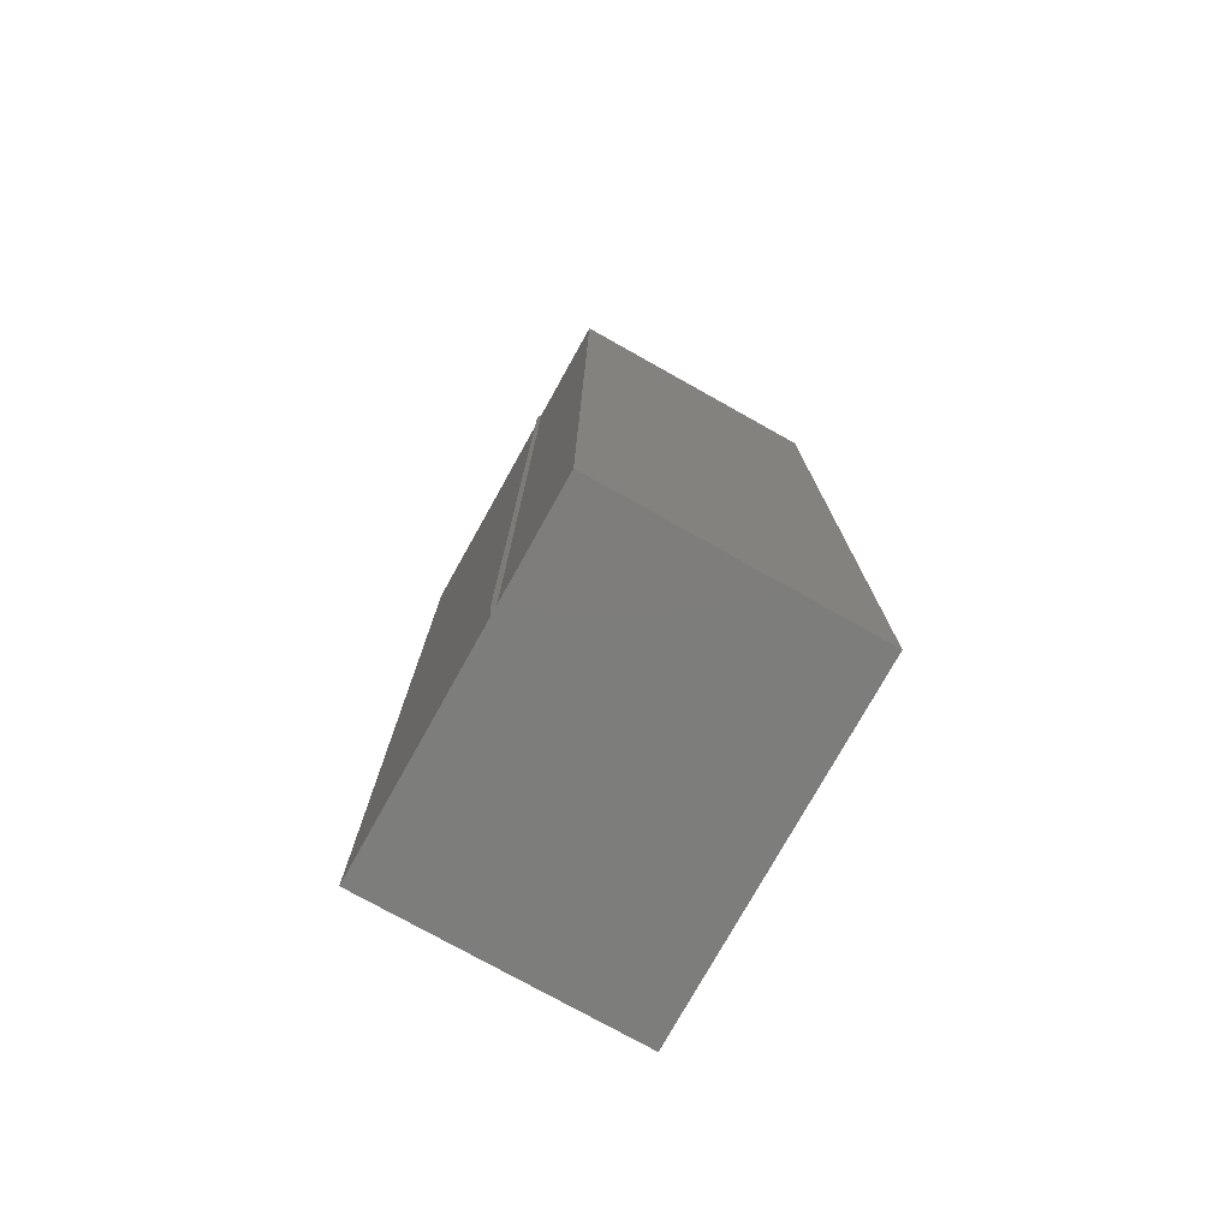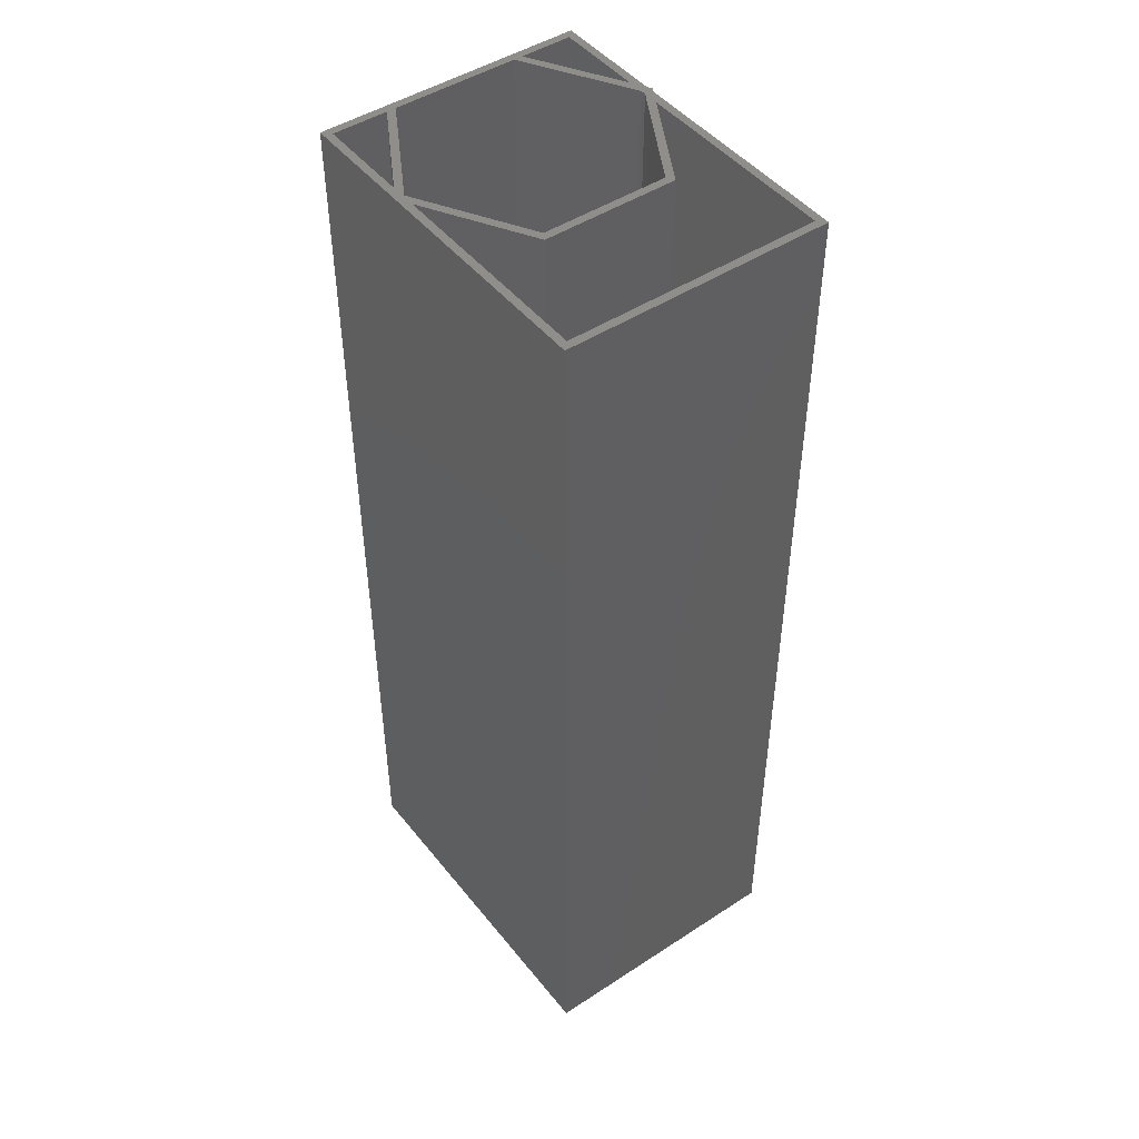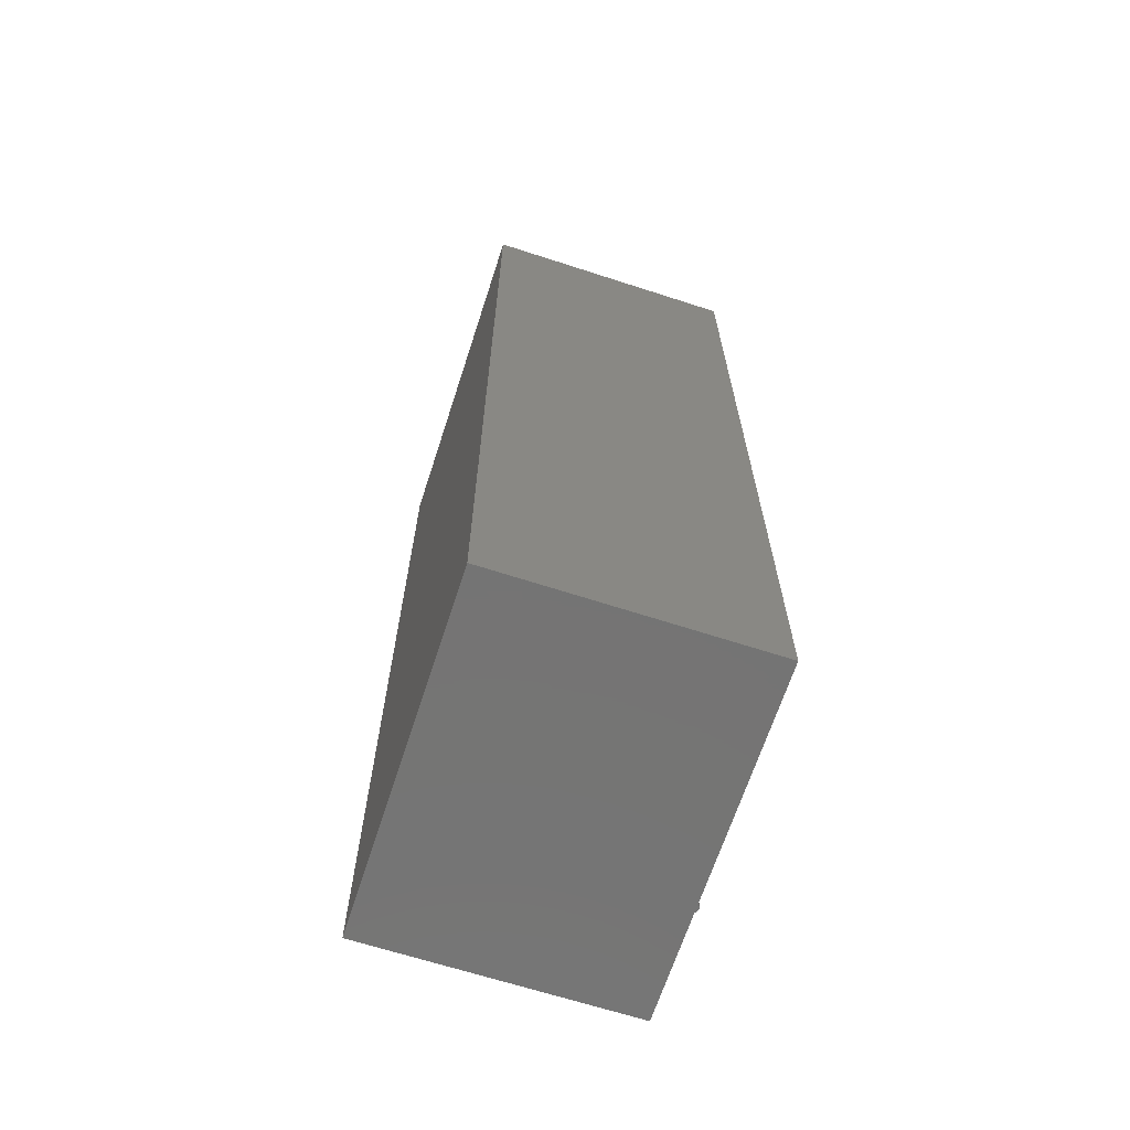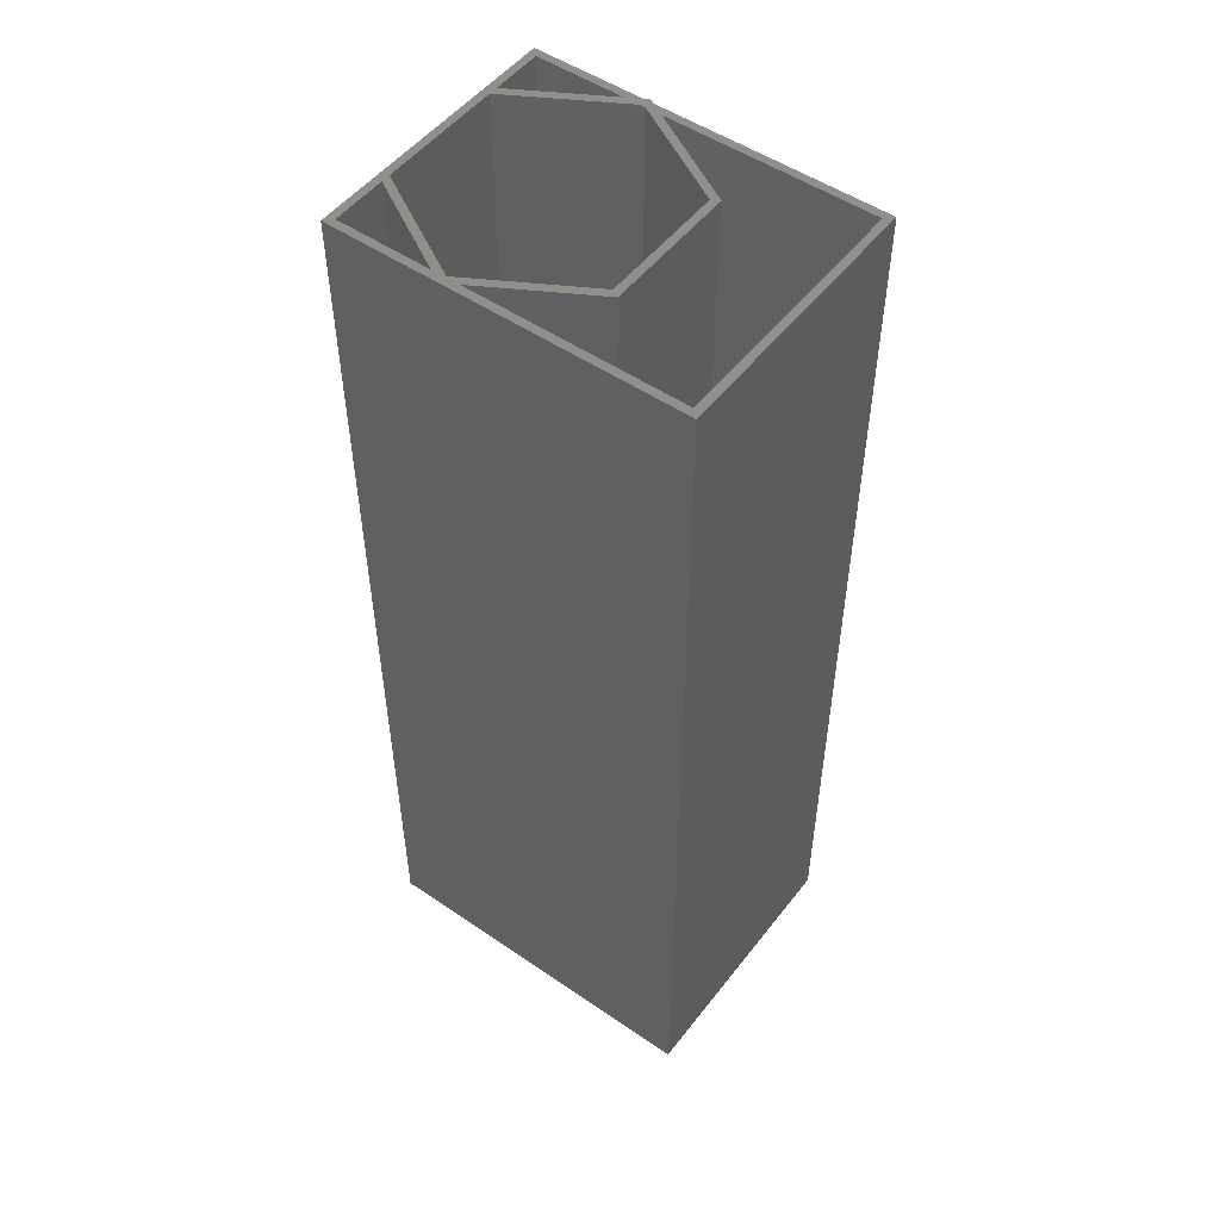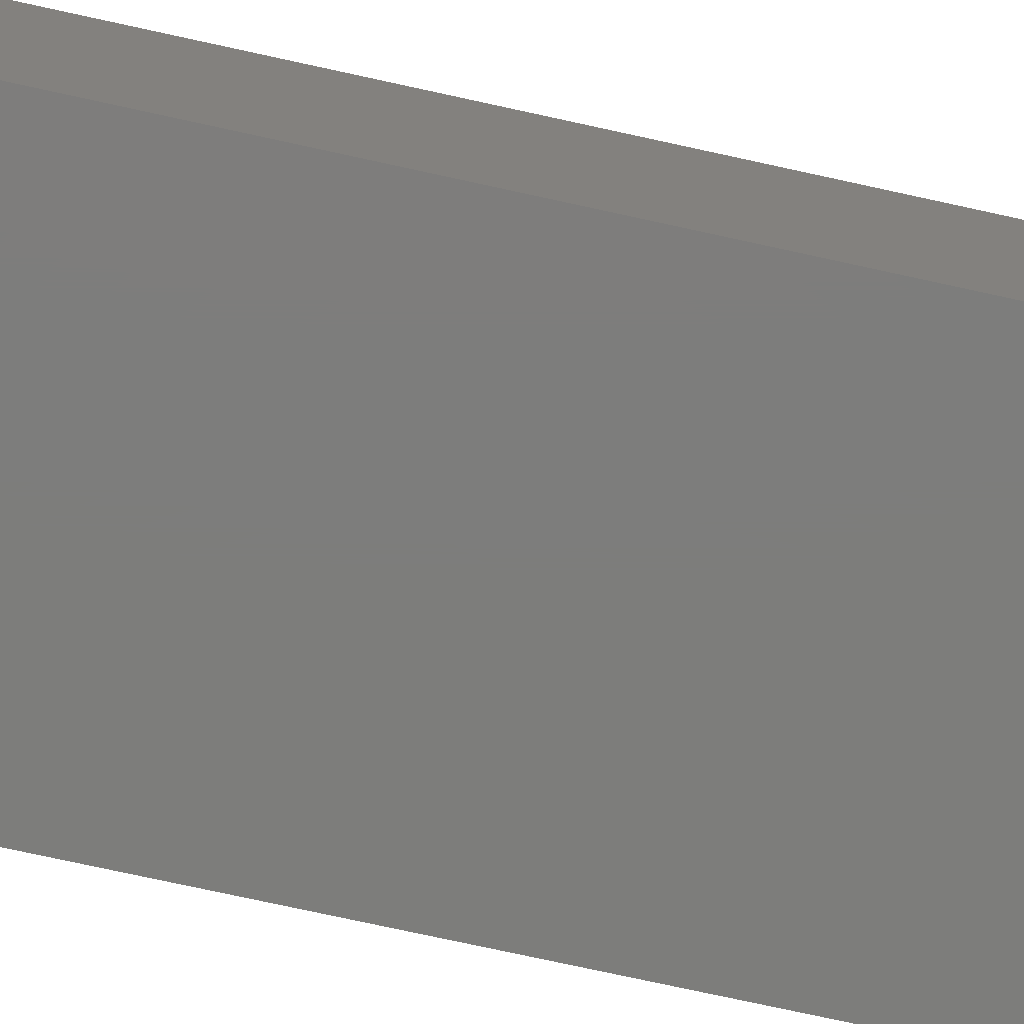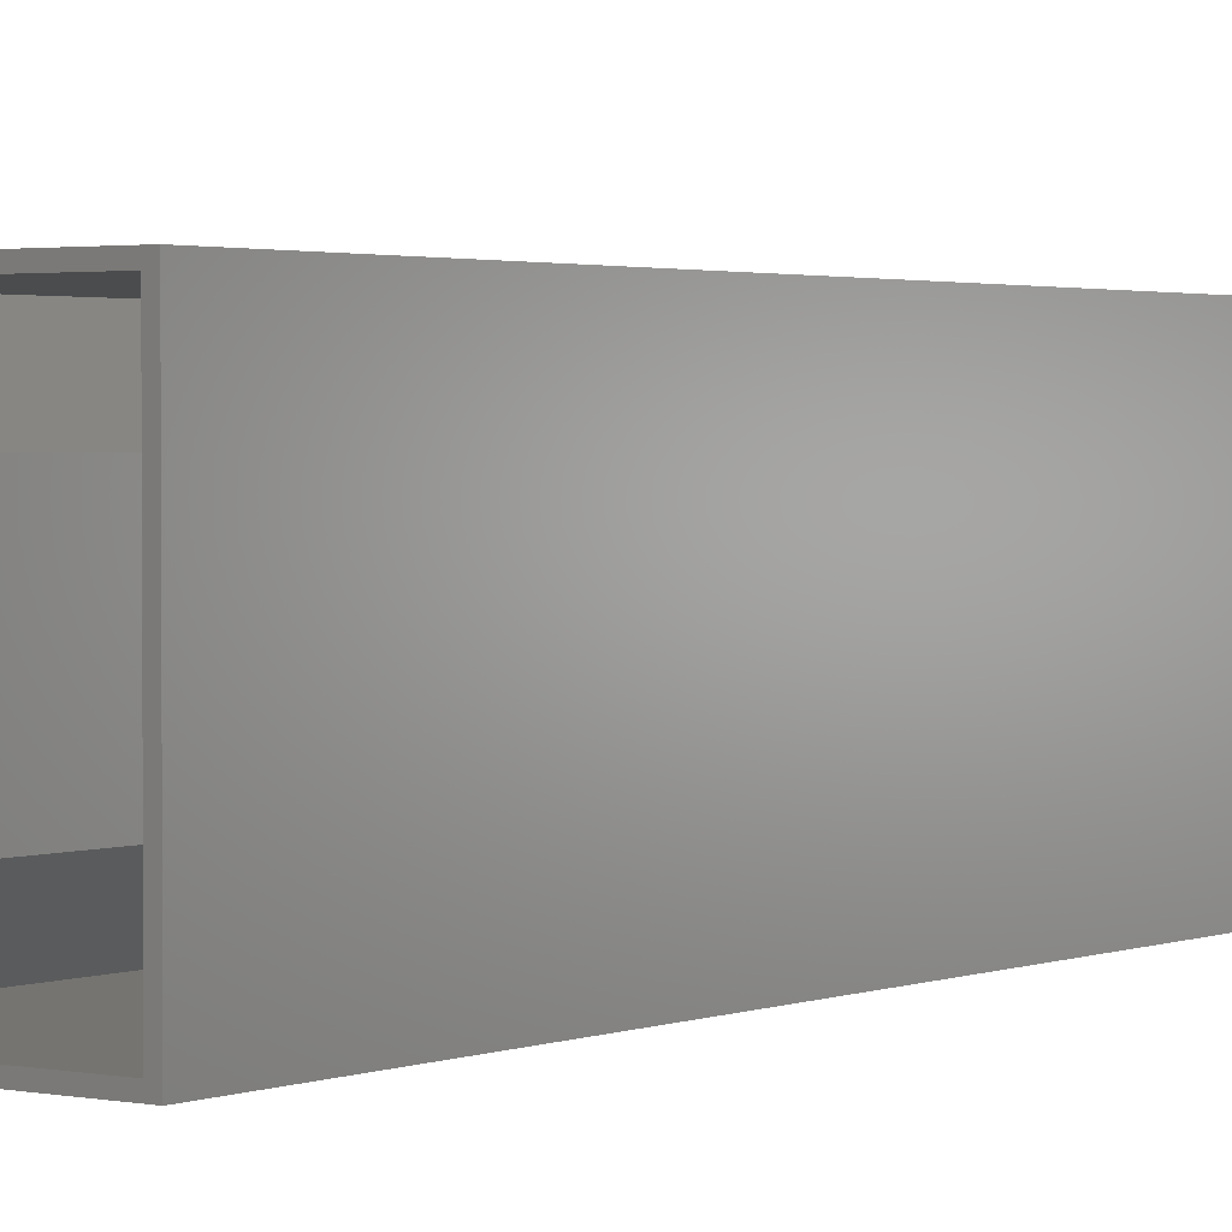
<metadata>
{"format":"stl","ext":"stl","renderer":"f3d","projection":"perspective","resolution":1024,"background":"white","views":[{"elev":-76.8,"azim":-119.2,"up":"+Z"},{"elev":47.0,"azim":53.5,"up":"+Z"},{"elev":-66.7,"azim":72.0,"up":"+Z"},{"elev":51.3,"azim":36.6,"up":"+Z"},{"elev":-76.6,"azim":77.7,"up":"+Y"},{"elev":2.0,"azim":36.0,"up":"+Y"}]}
</metadata>
<code>
# stl→obj: 54 verts, 104 faces
v 0.7798 20.55 0
v 2.526e-07 21 150
v 0.7798 20.55 150
v 2.526e-07 21 0
v 18.19 10.5 1.23
v 2.91 19.32 150
v 18.19 10.5 150
v 2.91 19.32 1.23
v -0.7798 20.55 150
v -0.7798 20.55 0
v -2.91 19.32 1.23
v -16.96 11.21 150
v -2.91 19.32 150
v -16.96 11.21 1.23
v -18.19 20.55 150
v -16.96 19.32 150
v -16.96 9.79 150
v -18.19 -10.5 150
v -16.96 -9.79 150
v -16.96 -11.21 150
v -2.13 -19.77 150
v 2.801e-07 -19.58 150
v 36.68 20.55 150
v 35.45 19.32 150
v 36.68 -21 150
v 35.45 -19.77 150
v 2.13 -19.77 150
v -18.19 -21 150
v -16.96 -19.77 150
v 16.96 9.79 150
v 18.19 -10.5 150
v 0.4502 19.32 150
v -0.4502 19.32 150
v 16.96 -9.79 150
v 18.19 -10.5 1.23
v 36.68 -21 0
v 36.68 20.55 0
v -18.19 -10.5 0
v -18.19 -21 0
v -18.19 20.55 0
v 2.13 -19.77 1.23
v -16.96 -11.21 1.23
v -2.13 -19.77 1.23
v 0.4502 19.32 1.23
v 16.96 9.79 1.23
v -16.96 9.79 1.23
v -16.96 -9.79 1.23
v -0.4502 19.32 1.23
v 16.96 -9.79 1.23
v 2.801e-07 -19.58 1.23
v -16.96 -19.77 1.23
v 35.45 19.32 1.23
v 35.45 -19.77 1.23
v -16.96 19.32 1.23
f 1 2 3
f 2 1 4
f 5 6 7
f 6 5 8
f 4 9 2
f 9 4 10
f 11 12 13
f 12 11 14
f 15 13 9
f 15 12 16
f 12 15 17
f 17 18 19
f 19 18 20
f 17 15 18
f 13 15 16
f 19 21 22
f 21 19 20
f 23 24 25
f 23 6 24
f 6 23 3
f 26 25 24
f 27 25 26
f 21 27 22
f 28 27 21
f 28 21 29
f 20 18 29
f 27 28 25
f 28 29 18
f 7 30 31
f 6 30 7
f 32 6 3
f 6 32 30
f 2 32 3
f 2 33 32
f 9 33 2
f 13 33 9
f 17 13 12
f 13 17 33
f 34 31 30
f 34 27 31
f 27 34 22
f 31 5 7
f 5 31 35
f 36 1 37
f 38 1 36
f 1 10 4
f 38 36 39
f 1 38 10
f 10 38 40
f 41 31 27
f 31 41 35
f 42 21 20
f 21 42 43
f 44 30 32
f 30 44 45
f 19 46 17
f 46 19 47
f 46 33 17
f 33 46 48
f 49 30 45
f 30 49 34
f 49 22 34
f 22 49 50
f 50 19 22
f 19 50 47
f 42 51 43
f 35 52 5
f 5 52 8
f 52 35 53
f 53 35 41
f 54 14 11
f 44 49 45
f 44 50 49
f 48 50 44
f 47 48 46
f 48 47 50
f 39 18 38
f 18 39 28
f 38 15 40
f 15 38 18
f 25 37 23
f 37 25 36
f 37 3 23
f 3 37 1
f 10 15 9
f 15 10 40
f 39 25 28
f 25 39 36
f 29 42 20
f 42 29 51
f 12 54 16
f 54 12 14
f 53 24 52
f 24 53 26
f 8 24 6
f 24 8 52
f 54 13 16
f 13 54 11
f 48 32 33
f 32 48 44
f 43 29 21
f 29 43 51
f 53 27 26
f 27 53 41

</code>
